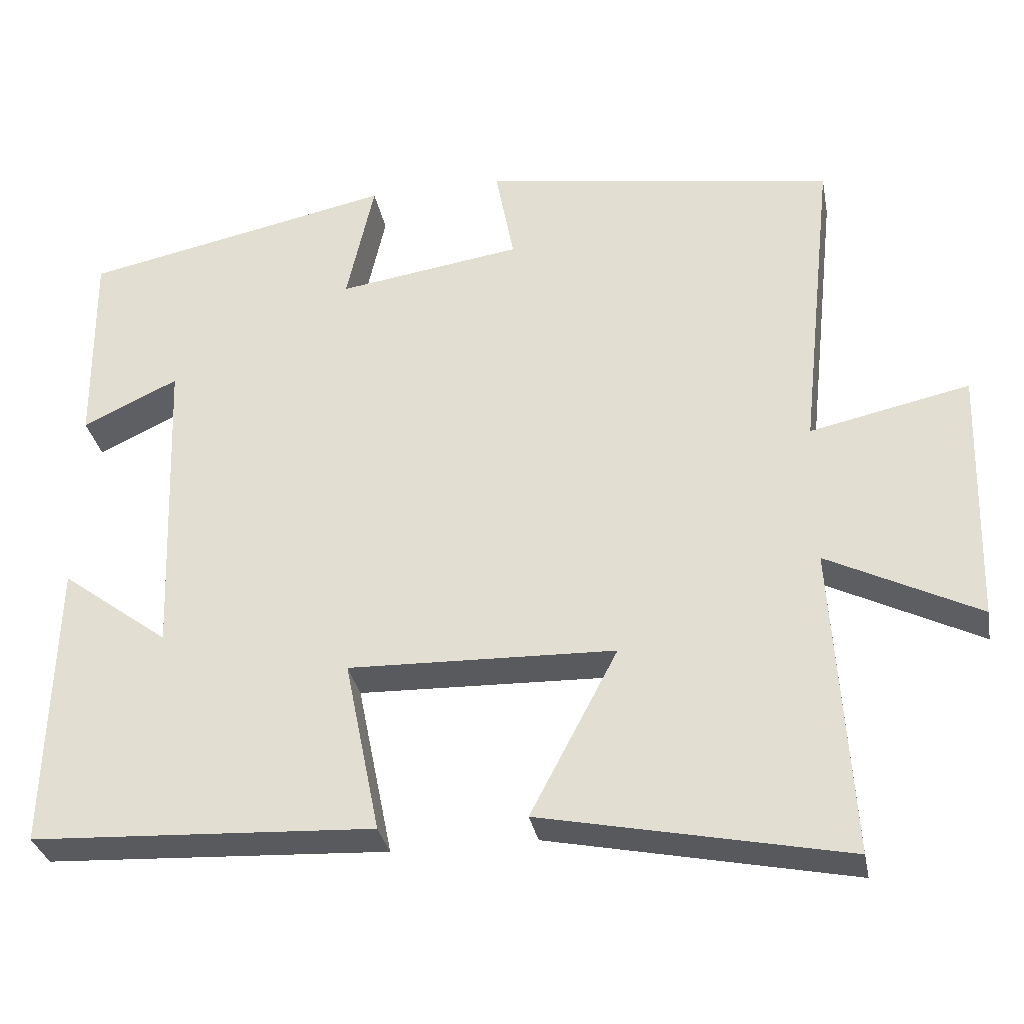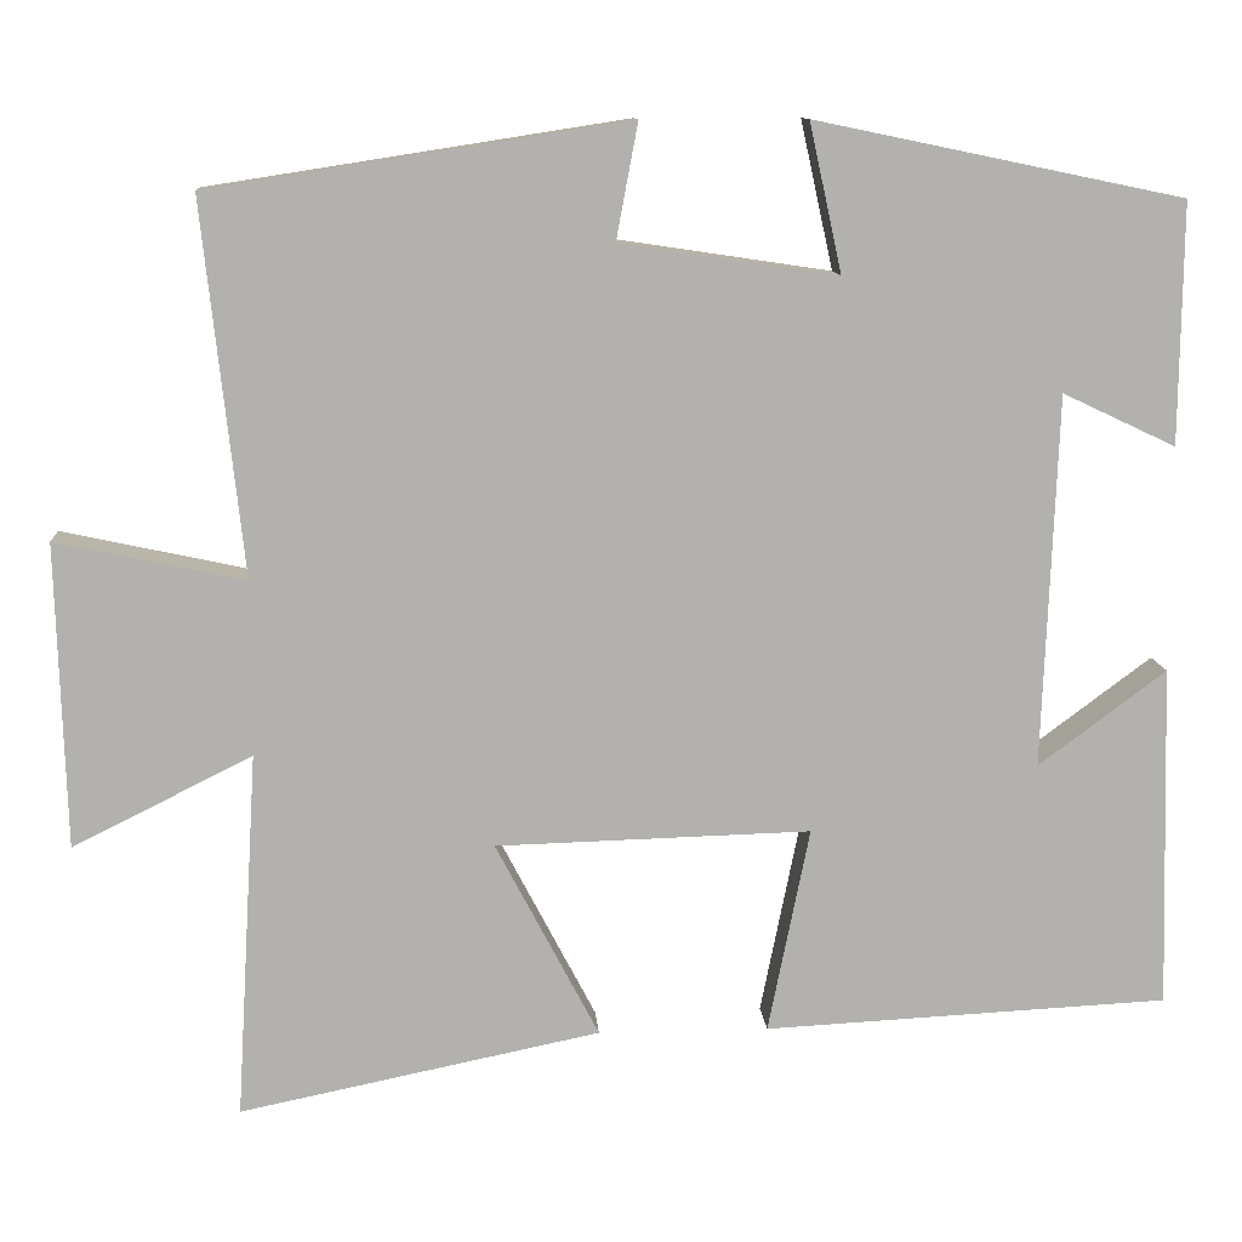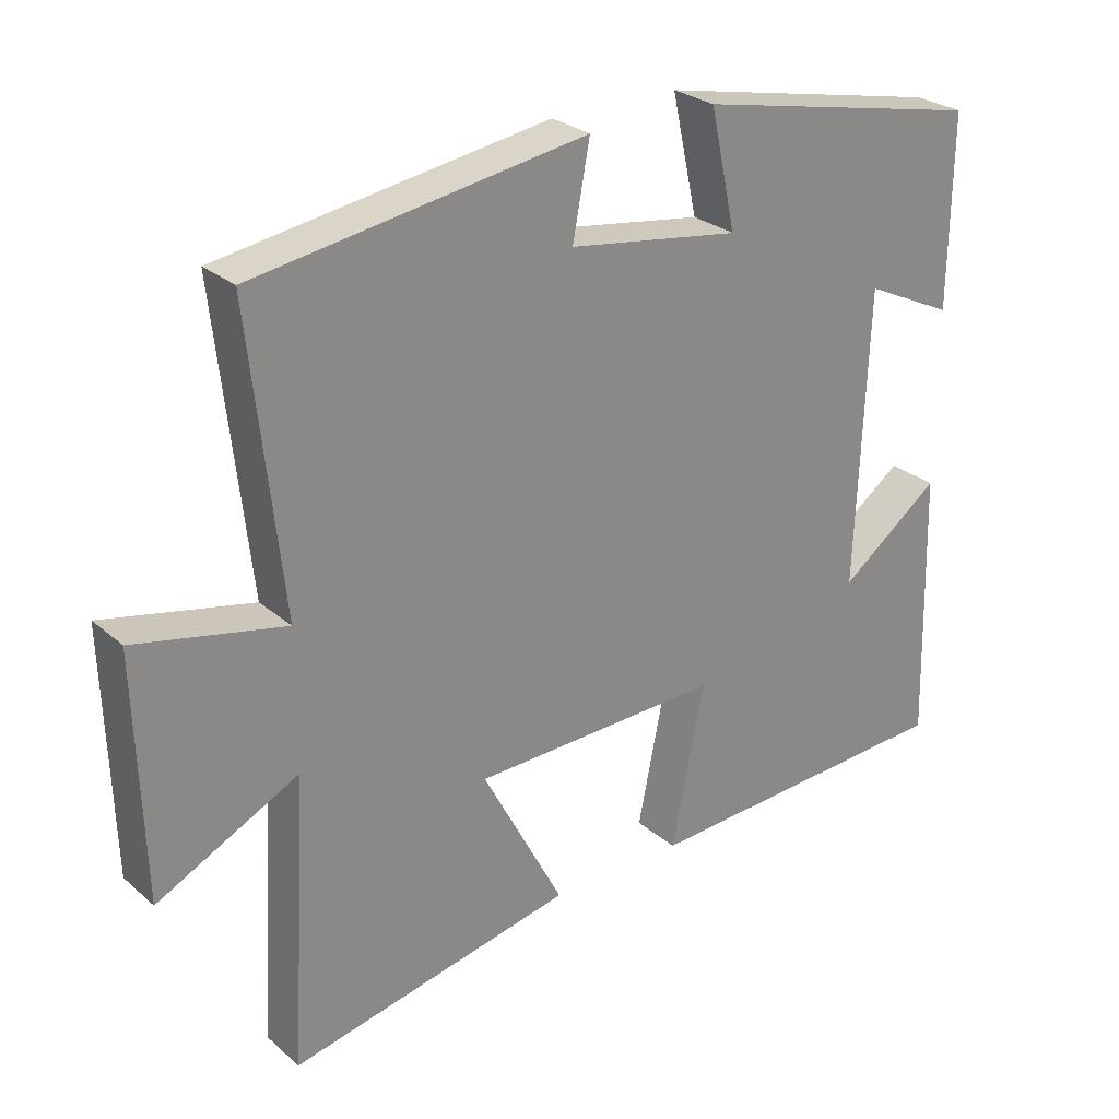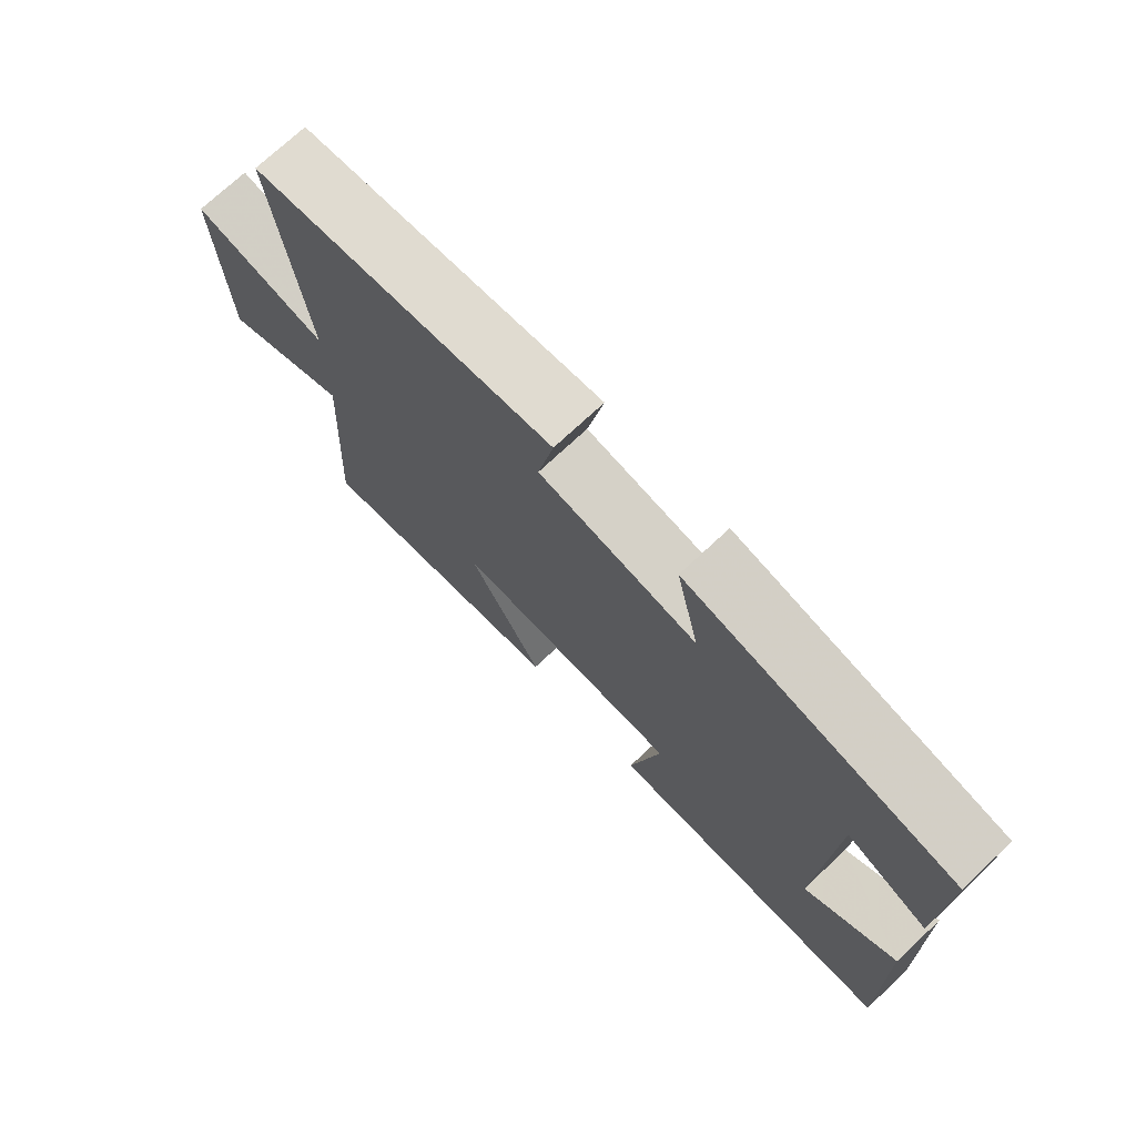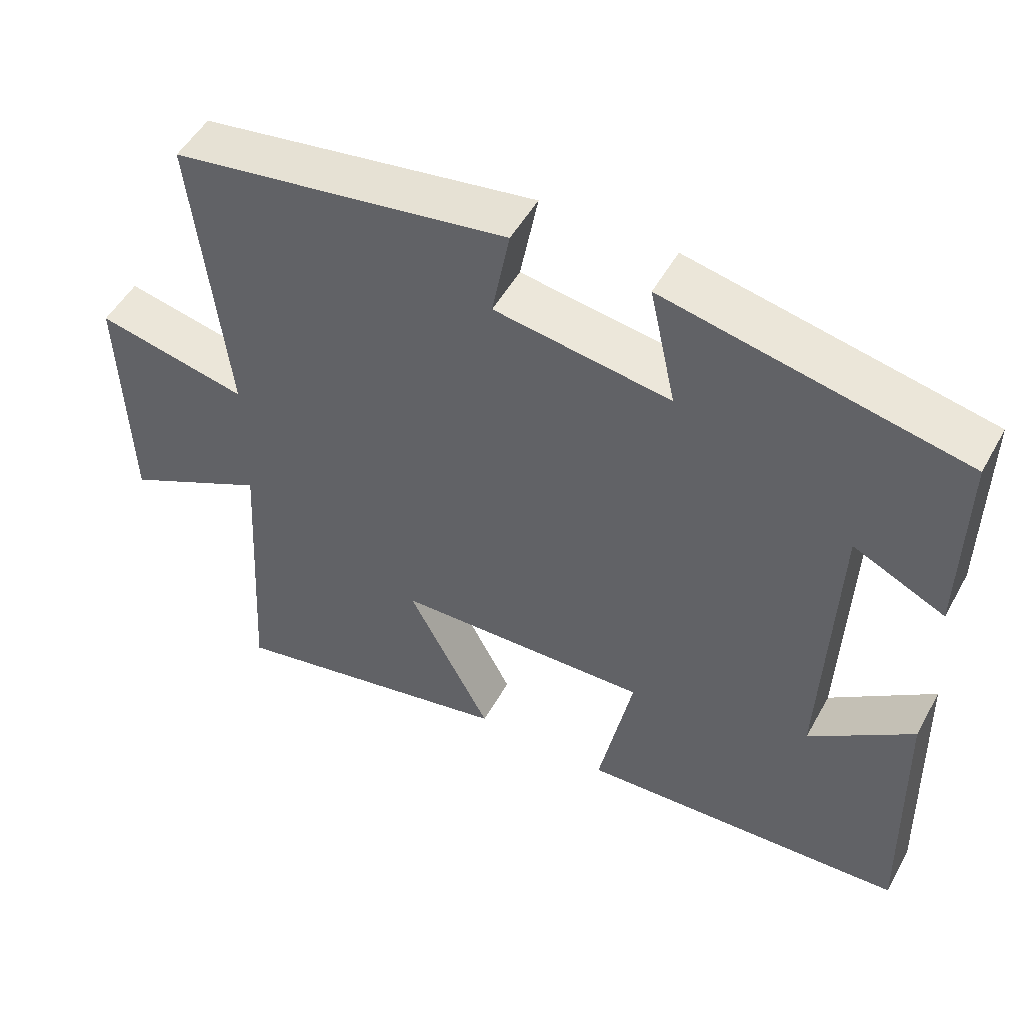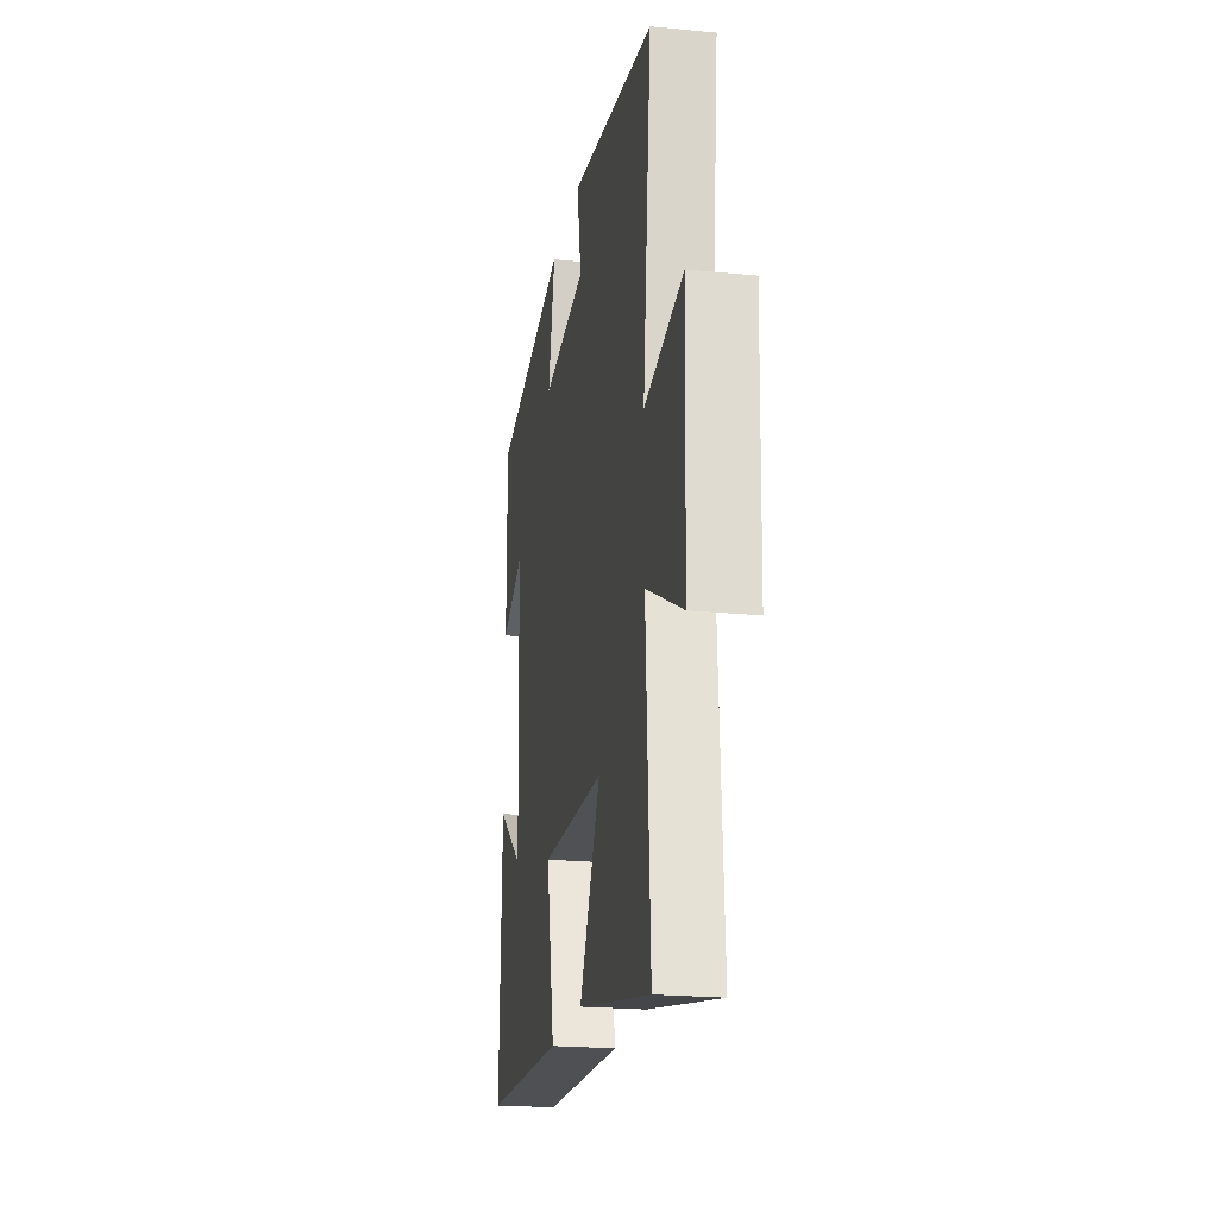
<metadata>
{"format":"obj","ext":"obj","renderer":"f3d","projection":"perspective","resolution":1024,"background":"white","views":[{"elev":-32.0,"azim":10.7,"up":"+Z"},{"elev":11.1,"azim":176.0,"up":"+Z"},{"elev":27.0,"azim":142.5,"up":"+Z"},{"elev":73.5,"azim":-133.1,"up":"+Z"},{"elev":50.8,"azim":-151.7,"up":"+Z"},{"elev":-21.4,"azim":80.1,"up":"+Z"}]}
</metadata>
<code>
v 0.524 0.07 -0.582
v 0.126 0.07 -0.5
v 0.24 0.07 -0.283
v -0.108 0.07 -0.273
v -0.062 0.07 -0.5
v -0.51 0.07 -0.477
v -0.5 0.07 -0.098
v -0.359 0.07 -0.203
v -0.375 0.07 0.209
v -0.5 0.07 0.15
v -0.503 0.07 0.416
v -0.097 0.07 0.5
v -0.133 0.07 0.336
v 0.107 0.07 0.372
v 0.083 0.07 0.5
v 0.545 0.07 0.428
v 0.5 0.07 0.015
v 0.708 0.07 0.06
v 0.698 0.07 -0.276
v 0.5 0.07 -0.177
v 0.524 0 -0.582
v 0.126 0 -0.5
v 0.24 0 -0.283
v -0.108 0 -0.273
v -0.062 0 -0.5
v -0.51 0 -0.477
v -0.5 0 -0.098
v -0.359 0 -0.203
v -0.375 0 0.209
v -0.5 0 0.15
v -0.503 0 0.416
v -0.097 0 0.5
v -0.133 0 0.336
v 0.107 0 0.372
v 0.083 0 0.5
v 0.545 0 0.428
v 0.5 0 0.015
v 0.708 0 0.06
v 0.698 0 -0.276
v 0.5 0 -0.177
f 17 18 19 20
f 14 15 16 17
f 13 14 17 20
f 11 12 13
f 10 11 13
f 9 10 13
f 8 9 13 20
f 5 6 7 8
f 4 5 8
f 3 4 8 20
f 1 2 3 20
f 40 39 38 37
f 37 36 35 34
f 40 37 34 33
f 33 32 31
f 33 31 30
f 33 30 29
f 40 33 29 28
f 28 27 26 25
f 28 25 24
f 40 28 24 23
f 40 23 22 21
f 1 21 22 2
f 2 22 23 3
f 3 23 24 4
f 4 24 25 5
f 5 25 26 6
f 6 26 27 7
f 7 27 28 8
f 8 28 29 9
f 9 29 30 10
f 10 30 31 11
f 11 31 32 12
f 12 32 33 13
f 13 33 34 14
f 14 34 35 15
f 15 35 36 16
f 16 36 37 17
f 17 37 38 18
f 18 38 39 19
f 19 39 40 20
f 20 40 21 1

</code>
